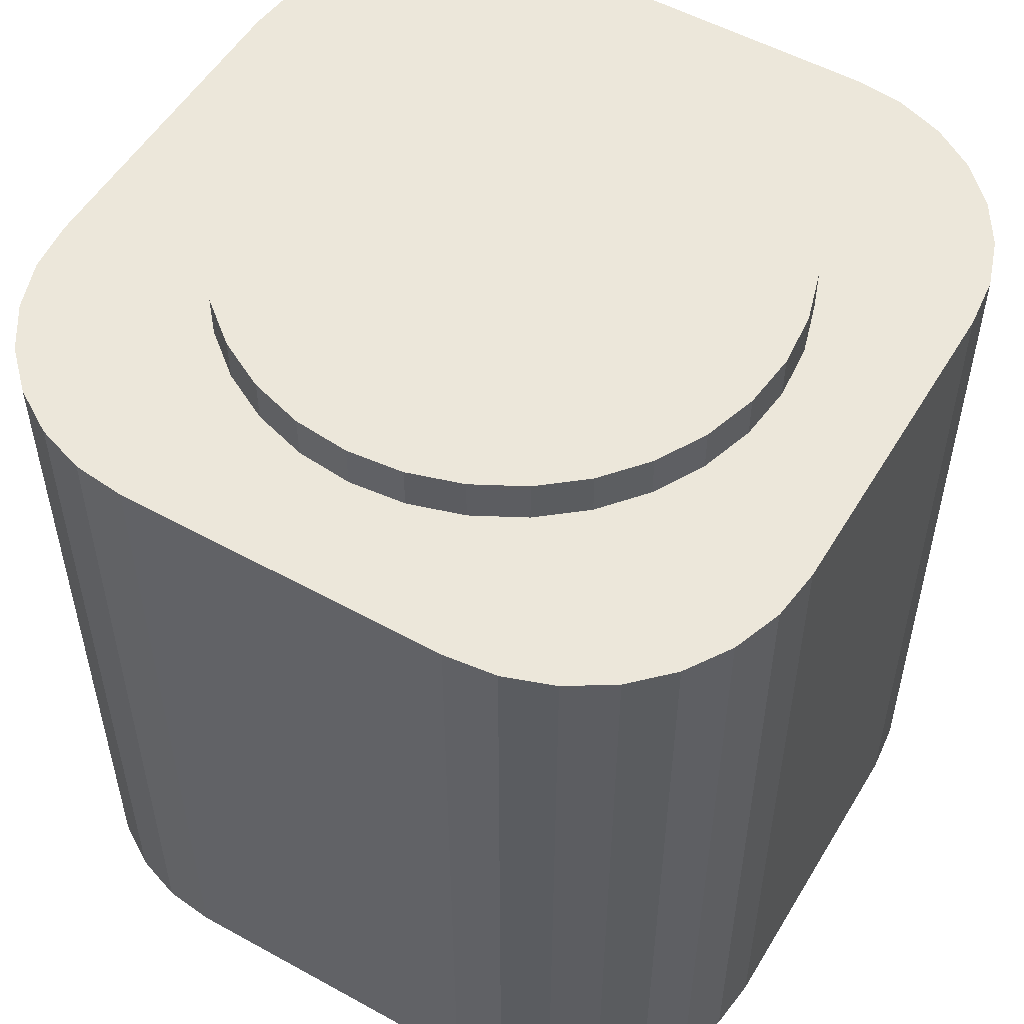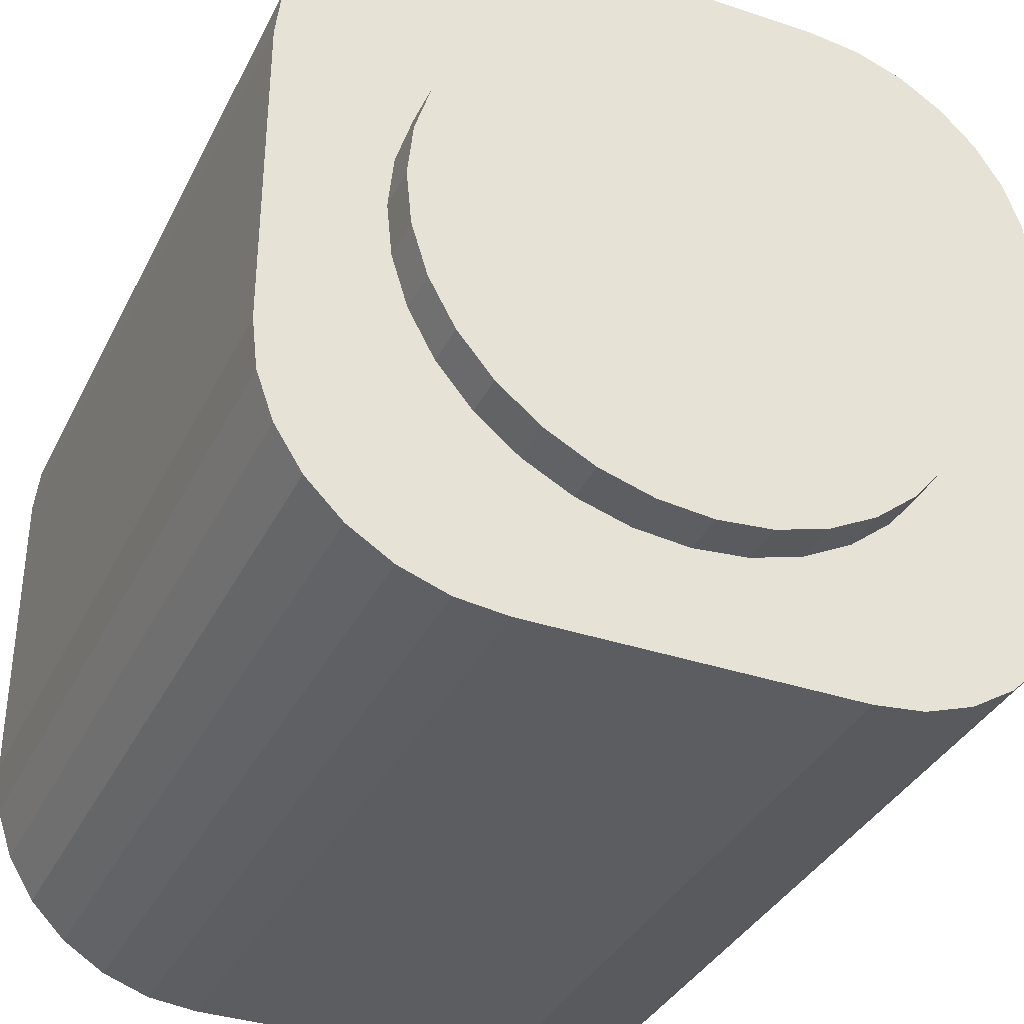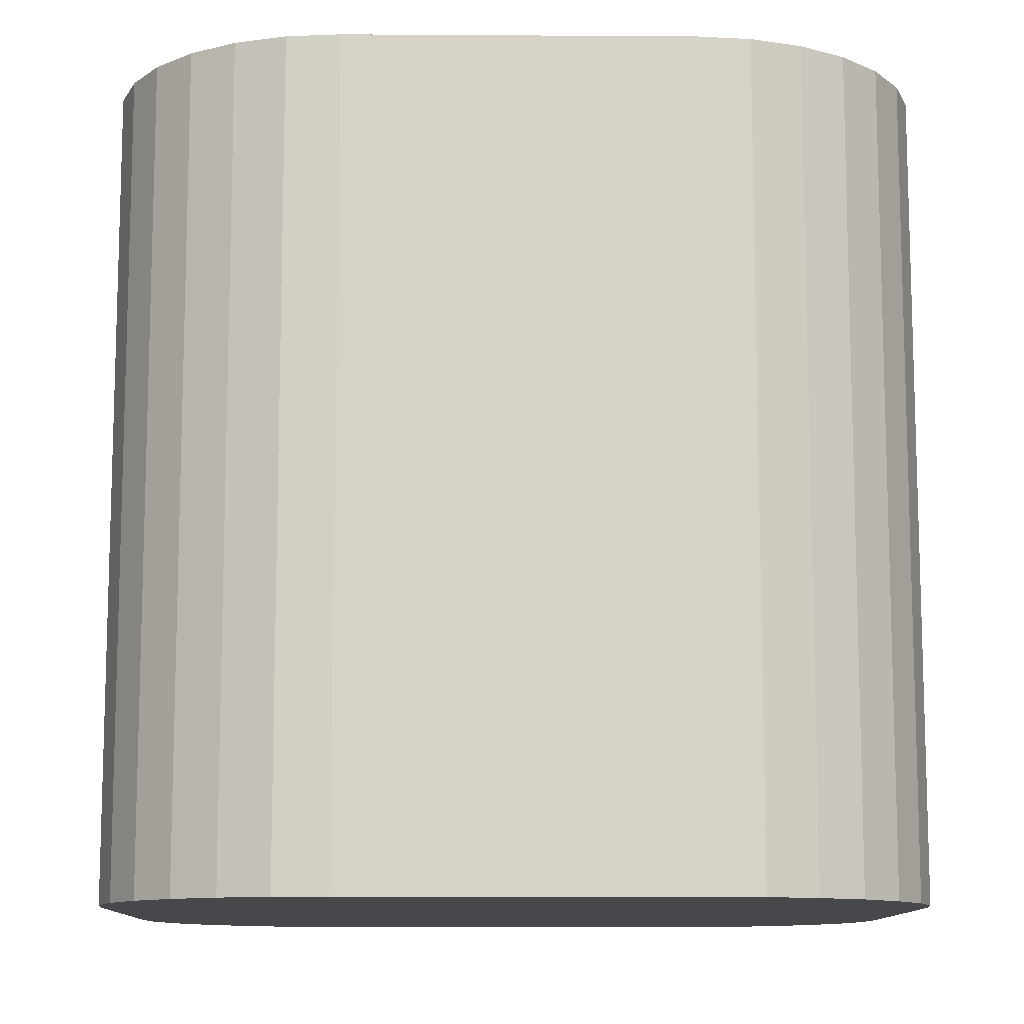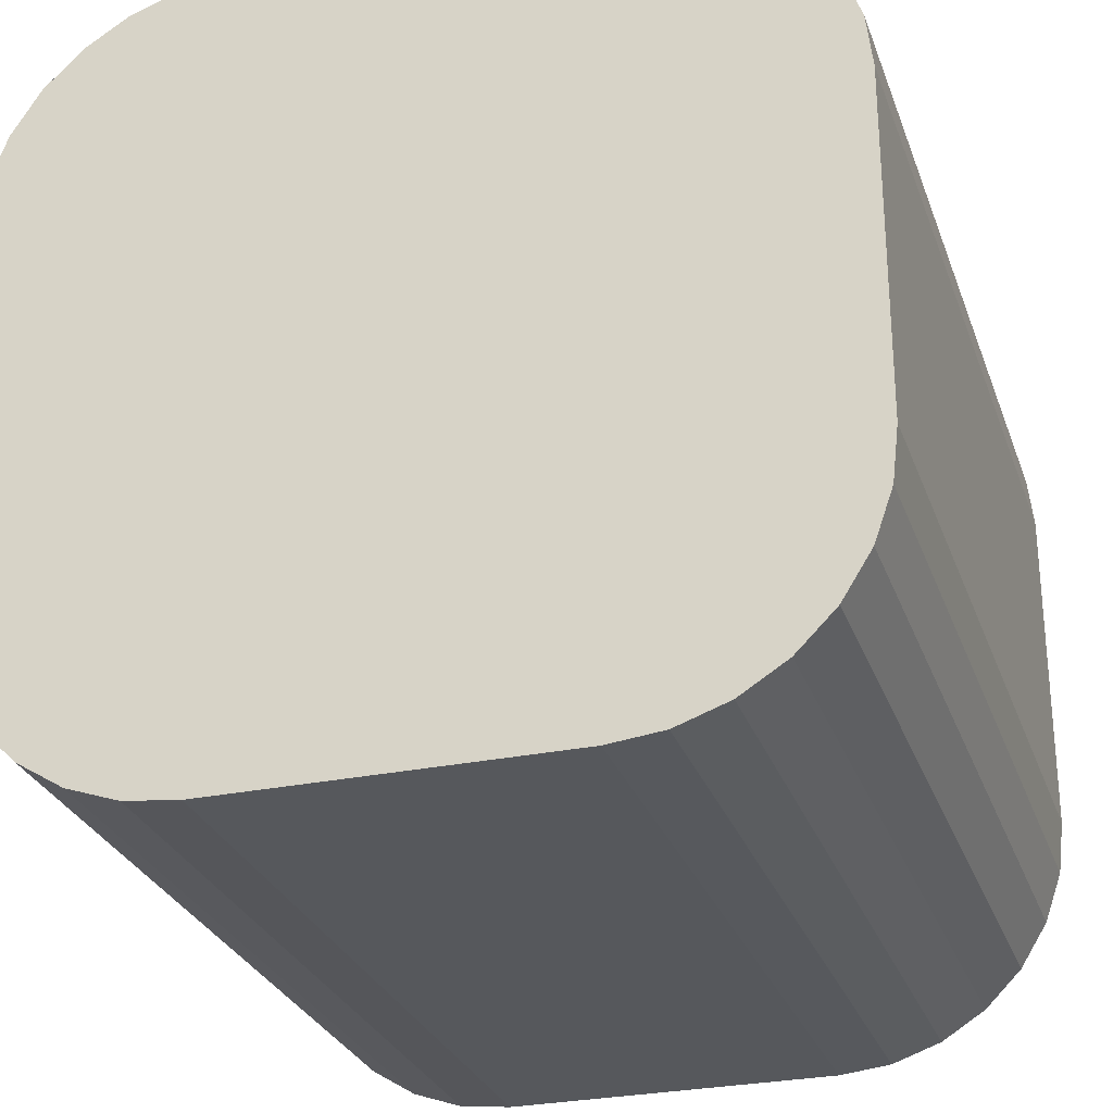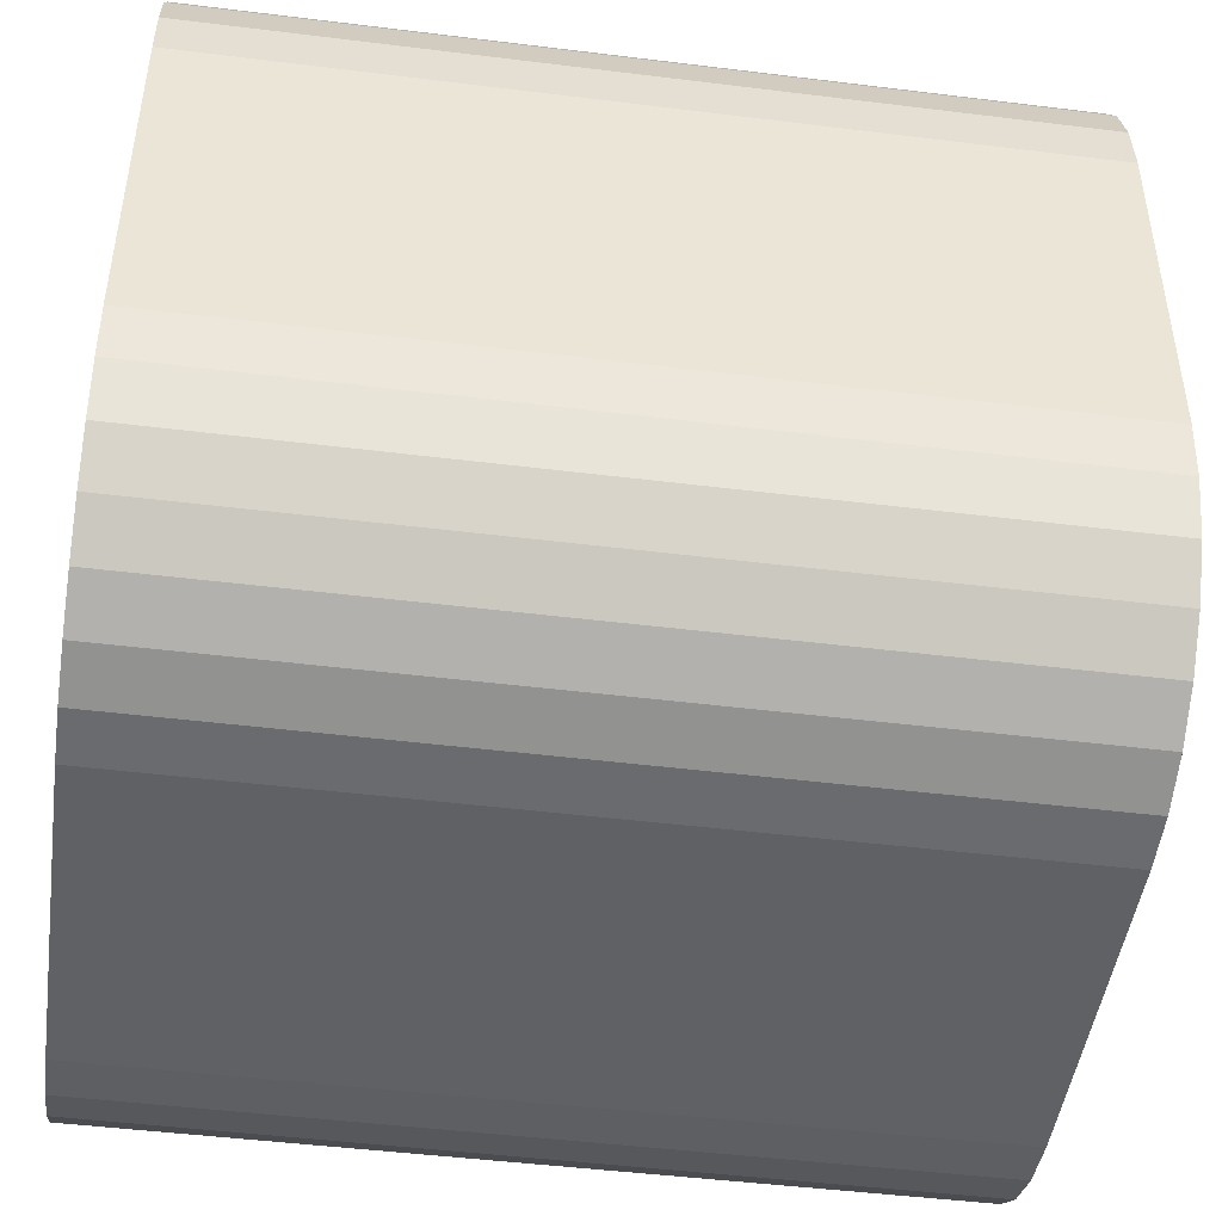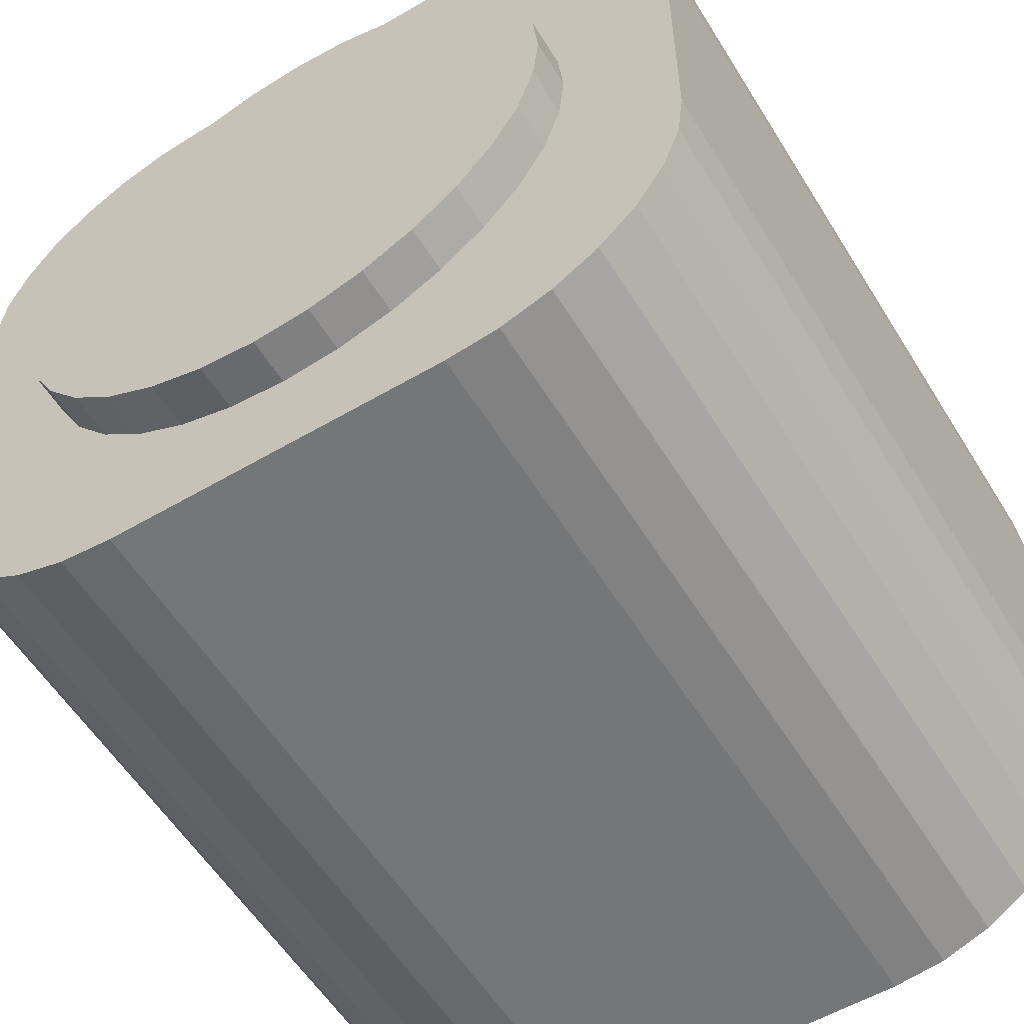
<metadata>
{"format":"obj","ext":"obj","renderer":"f3d","projection":"perspective","resolution":1024,"background":"white","views":[{"elev":53.5,"azim":-59.5,"up":"+Y"},{"elev":-35.7,"azim":156.2,"up":"+Z"},{"elev":-11.1,"azim":89.1,"up":"+Y"},{"elev":-28.2,"azim":17.4,"up":"+Z"},{"elev":-47.0,"azim":82.0,"up":"+Z"},{"elev":-56.7,"azim":-148.6,"up":"+Z"}]}
</metadata>
<code>
o Cube
v 1 1 -0.4165
v 0.4165 1 -1
v 0.9854 1 -0.5463
v 0.9422 1 -0.6697
v 0.8727 1 -0.7803
v 0.7803 1 -0.8727
v 0.6697 1 -0.9422
v 0.5463 1 -0.9854
v 0.4165 -1 -1
v 1 -1 -0.4165
v 0.5463 -1 -0.9854
v 0.6697 -1 -0.9422
v 0.7803 -1 -0.8727
v 0.8727 -1 -0.7803
v 0.9422 -1 -0.6697
v 0.9854 -1 -0.5463
v 0.4165 1 1
v 1 1 0.4165
v 0.5463 1 0.9854
v 0.6697 1 0.9422
v 0.7803 1 0.8727
v 0.8727 1 0.7803
v 0.9422 1 0.6697
v 0.9854 1 0.5463
v 1 -1 0.4165
v 0.4165 -1 1
v 0.9854 -1 0.5463
v 0.9422 -1 0.6697
v 0.8727 -1 0.7803
v 0.7803 -1 0.8727
v 0.6697 -1 0.9422
v 0.5463 -1 0.9854
v -0.4165 1 -1
v -1 1 -0.4165
v -0.5463 1 -0.9854
v -0.6697 1 -0.9422
v -0.7803 1 -0.8727
v -0.8727 1 -0.7803
v -0.9422 1 -0.6697
v -0.9854 1 -0.5463
v -1 -1 -0.4165
v -0.4165 -1 -1
v -0.9854 -1 -0.5463
v -0.9422 -1 -0.6697
v -0.8727 -1 -0.7803
v -0.7803 -1 -0.8727
v -0.6697 -1 -0.9422
v -0.5463 -1 -0.9854
v -1 1 0.4165
v -0.4165 1 1
v -0.9854 1 0.5463
v -0.9422 1 0.6697
v -0.8727 1 0.7803
v -0.7803 1 0.8727
v -0.6697 1 0.9422
v -0.5463 1 0.9854
v -0.4165 -1 1
v -1 -1 0.4165
v -0.5463 -1 0.9854
v -0.6697 -1 0.9422
v -0.7803 -1 0.8727
v -0.8727 -1 0.7803
v -0.9422 -1 0.6697
v -0.9854 -1 0.5463
f 10 26 58
f 49 41 58
f 17 57 26
f 34 50 18
f 1 25 10
f 10 3 1
f 16 4 3
f 15 5 4
f 14 6 5
f 13 7 6
f 12 8 7
f 11 2 8
f 50 59 57
f 56 60 59
f 55 61 60
f 54 62 61
f 53 63 62
f 52 64 63
f 51 58 64
f 26 19 17
f 32 20 19
f 31 21 20
f 30 22 21
f 29 23 22
f 28 24 23
f 27 18 24
f 42 35 33
f 48 36 35
f 47 37 36
f 46 38 37
f 45 39 38
f 44 40 39
f 43 34 40
f 33 9 42
f 58 41 42
f 41 43 42
f 43 44 45
f 45 46 47
f 47 48 45
f 48 42 45
f 42 9 10
f 9 11 10
f 11 12 13
f 13 14 15
f 15 16 13
f 16 10 13
f 10 25 26
f 25 27 26
f 27 28 29
f 29 30 31
f 31 32 29
f 32 26 29
f 26 57 58
f 57 59 58
f 59 60 61
f 61 62 63
f 63 64 61
f 64 58 61
f 43 45 42
f 11 13 10
f 27 29 26
f 59 61 58
f 58 42 10
f 49 34 41
f 17 50 57
f 18 1 2
f 1 3 2
f 3 4 5
f 5 6 7
f 7 8 5
f 8 2 5
f 2 33 34
f 33 35 34
f 35 36 37
f 37 38 39
f 39 40 37
f 40 34 37
f 34 49 50
f 49 51 50
f 51 52 53
f 53 54 55
f 55 56 53
f 56 50 53
f 50 17 18
f 17 19 18
f 19 20 21
f 21 22 23
f 23 24 21
f 24 18 21
f 3 5 2
f 35 37 34
f 51 53 50
f 19 21 18
f 18 2 34
f 1 18 25
f 10 16 3
f 16 15 4
f 15 14 5
f 14 13 6
f 13 12 7
f 12 11 8
f 11 9 2
f 50 56 59
f 56 55 60
f 55 54 61
f 54 53 62
f 53 52 63
f 52 51 64
f 51 49 58
f 26 32 19
f 32 31 20
f 31 30 21
f 30 29 22
f 29 28 23
f 28 27 24
f 27 25 18
f 42 48 35
f 48 47 36
f 47 46 37
f 46 45 38
f 45 44 39
f 44 43 40
f 43 41 34
f 33 2 9
o Cilindro
v 0 1.114 -0.7143
v 0 0.9747 -0.7143
v 0.1393 1.114 -0.7005
v 0.1393 0.9747 -0.7005
v 0.2733 1.114 -0.6599
v 0.2733 0.9747 -0.6599
v 0.3968 1.114 -0.5939
v 0.3968 0.9747 -0.5939
v 0.5051 1.114 -0.5051
v 0.5051 0.9747 -0.5051
v 0.5939 1.114 -0.3968
v 0.5939 0.9747 -0.3968
v 0.6599 1.114 -0.2733
v 0.6599 0.9747 -0.2733
v 0.7005 1.114 -0.1393
v 0.7005 0.9747 -0.1393
v 0.7143 1.114 -0
v 0.7143 0.9747 -0
v 0.7005 1.114 0.1393
v 0.7005 0.9747 0.1393
v 0.6599 1.114 0.2733
v 0.6599 0.9747 0.2733
v 0.5939 1.114 0.3968
v 0.5939 0.9747 0.3968
v 0.5051 1.114 0.5051
v 0.5051 0.9747 0.5051
v 0.3968 1.114 0.5939
v 0.3968 0.9747 0.5939
v 0.2733 1.114 0.6599
v 0.2733 0.9747 0.6599
v 0.1393 1.114 0.7005
v 0.1393 0.9747 0.7005
v -0 1.114 0.7143
v -0 0.9747 0.7143
v -0.1393 1.114 0.7005
v -0.1393 0.9747 0.7005
v -0.2733 1.114 0.6599
v -0.2733 0.9747 0.6599
v -0.3968 1.114 0.5939
v -0.3968 0.9747 0.5939
v -0.5051 1.114 0.5051
v -0.5051 0.9747 0.5051
v -0.5939 1.114 0.3968
v -0.5939 0.9747 0.3968
v -0.6599 1.114 0.2733
v -0.6599 0.9747 0.2733
v -0.7005 1.114 0.1393
v -0.7005 0.9747 0.1393
v -0.7143 1.114 -1e-06
v -0.7143 0.9747 -1e-06
v -0.7005 1.114 -0.1393
v -0.7005 0.9747 -0.1393
v -0.6599 1.114 -0.2733
v -0.6599 0.9747 -0.2733
v -0.5939 1.114 -0.3968
v -0.5939 0.9747 -0.3968
v -0.5051 1.114 -0.5051
v -0.5051 0.9747 -0.5051
v -0.3968 1.114 -0.5939
v -0.3968 0.9747 -0.5939
v -0.2733 1.114 -0.6599
v -0.2733 0.9747 -0.6599
v -0.1393 1.114 -0.7005
v -0.1393 0.9747 -0.7005
f 66 65 67
f 68 67 69
f 70 69 71
f 72 71 73
f 74 73 75
f 76 75 77
f 78 77 79
f 80 79 81
f 82 81 83
f 84 83 85
f 86 85 87
f 88 87 89
f 90 89 91
f 92 91 93
f 94 93 95
f 96 95 97
f 98 97 99
f 100 99 101
f 102 101 103
f 104 103 105
f 106 105 107
f 108 107 109
f 110 109 111
f 112 111 113
f 114 113 115
f 116 115 117
f 118 117 119
f 120 119 121
f 122 121 123
f 124 123 125
f 118 86 102
f 126 125 127
f 128 127 65
f 79 111 95
f 66 67 68
f 68 69 70
f 70 71 72
f 72 73 74
f 74 75 76
f 76 77 78
f 78 79 80
f 80 81 82
f 82 83 84
f 84 85 86
f 86 87 88
f 88 89 90
f 90 91 92
f 92 93 94
f 94 95 96
f 96 97 98
f 98 99 100
f 100 101 102
f 102 103 104
f 104 105 106
f 106 107 108
f 108 109 110
f 110 111 112
f 112 113 114
f 114 115 116
f 116 117 118
f 118 119 120
f 120 121 122
f 122 123 124
f 124 125 126
f 70 66 68
f 66 70 128
f 128 70 126
f 126 122 124
f 122 118 120
f 118 114 116
f 114 118 112
f 112 118 110
f 110 102 108
f 108 102 106
f 106 102 104
f 102 98 100
f 98 94 96
f 94 90 92
f 90 86 88
f 86 82 84
f 82 86 80
f 80 86 78
f 78 74 76
f 74 70 72
f 126 70 122
f 122 70 118
f 102 86 98
f 98 86 94
f 94 86 90
f 78 86 74
f 74 86 70
f 118 102 110
f 70 86 118
f 126 127 128
f 128 65 66
f 127 67 65
f 67 71 69
f 71 75 73
f 75 71 77
f 77 71 79
f 79 83 81
f 83 79 85
f 85 79 87
f 87 95 89
f 89 95 91
f 91 95 93
f 95 99 97
f 99 103 101
f 103 107 105
f 107 111 109
f 111 115 113
f 115 119 117
f 119 127 121
f 121 127 123
f 123 127 125
f 127 71 67
f 95 111 99
f 99 111 103
f 103 111 107
f 111 127 115
f 115 127 119
f 127 79 71
f 79 95 87
f 127 111 79

</code>
